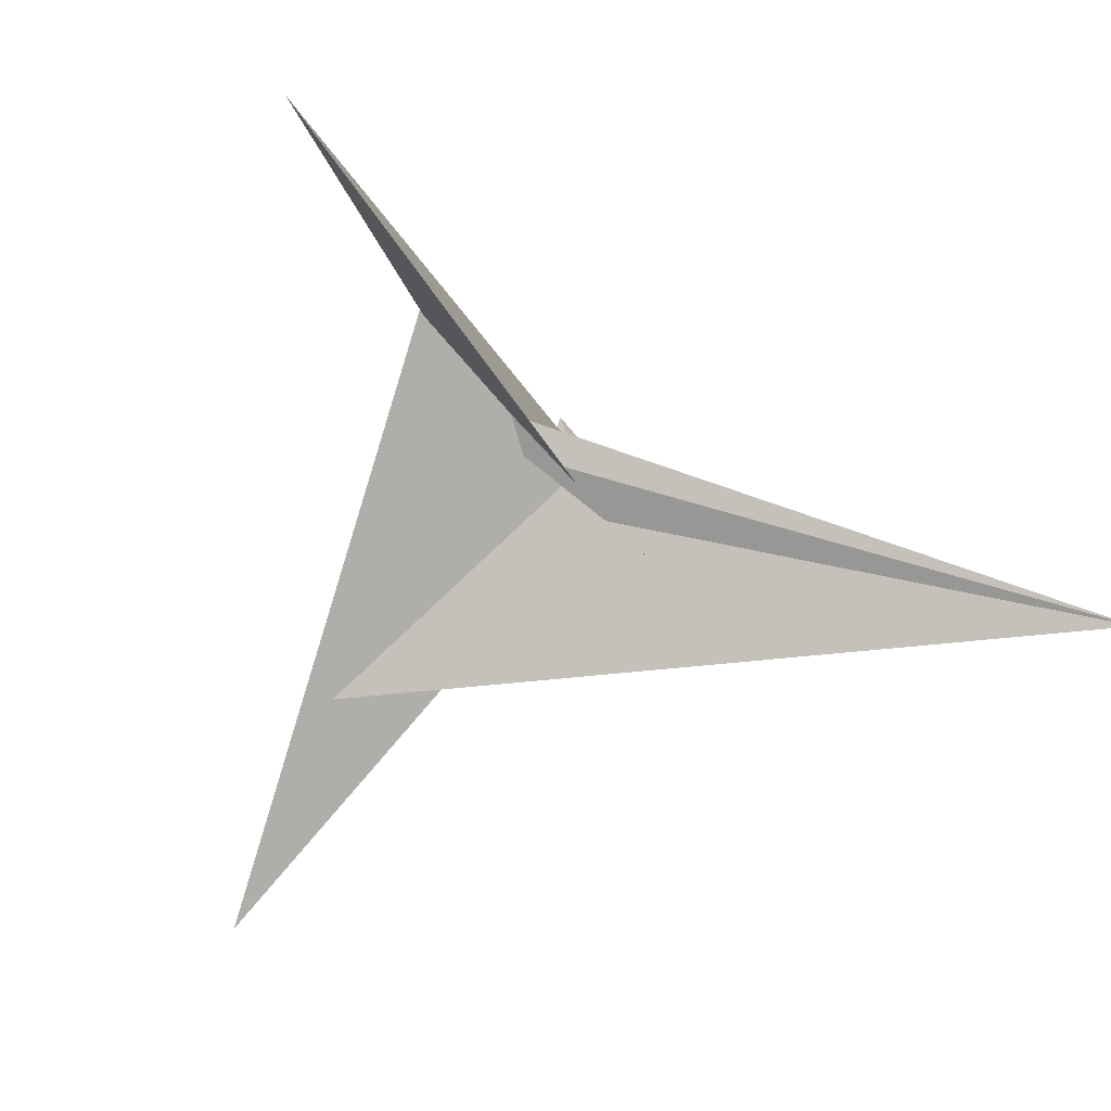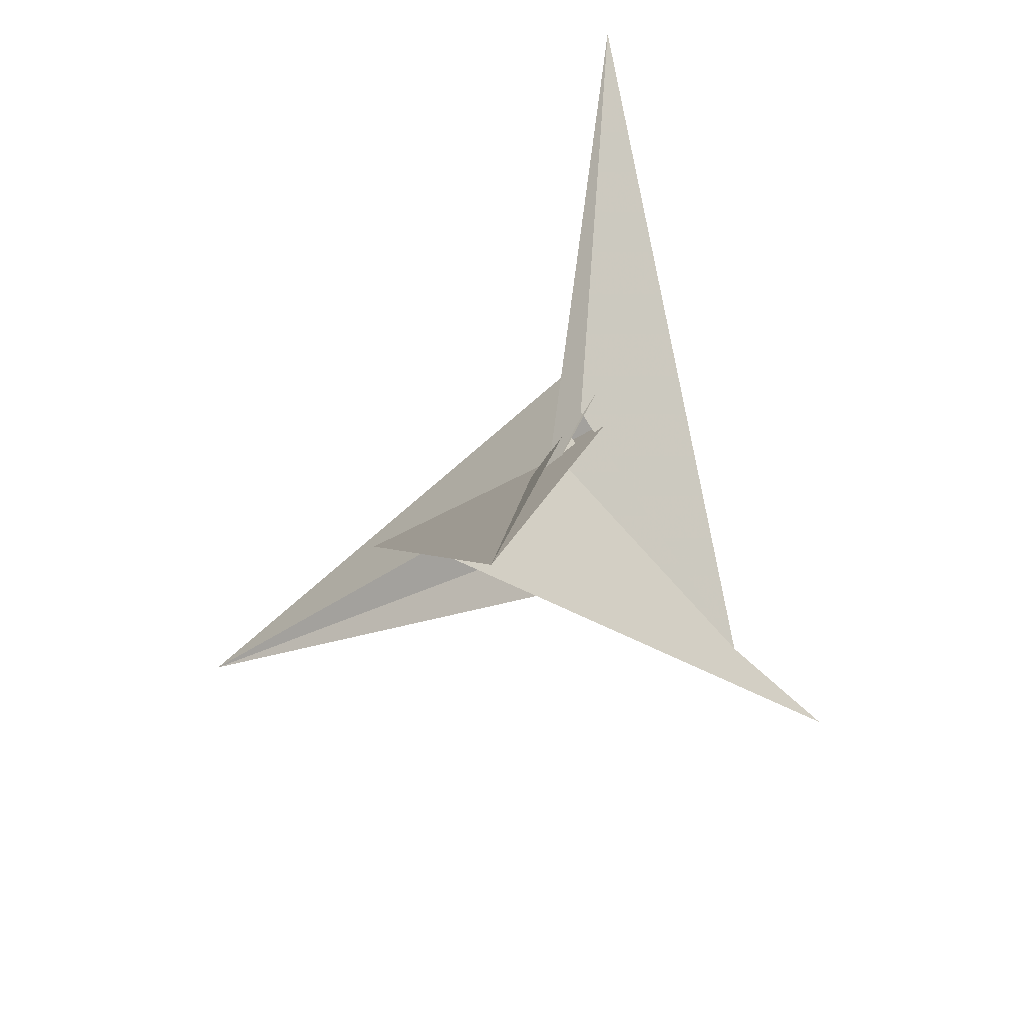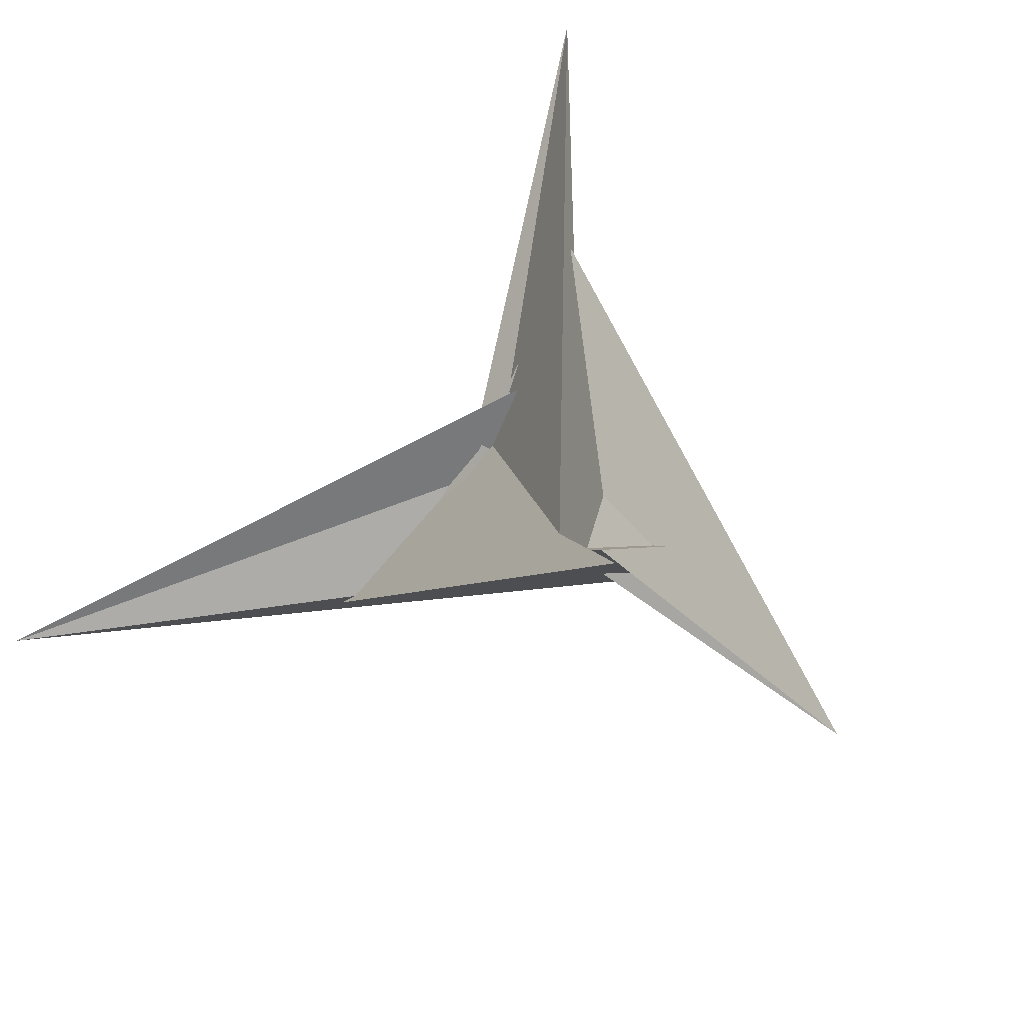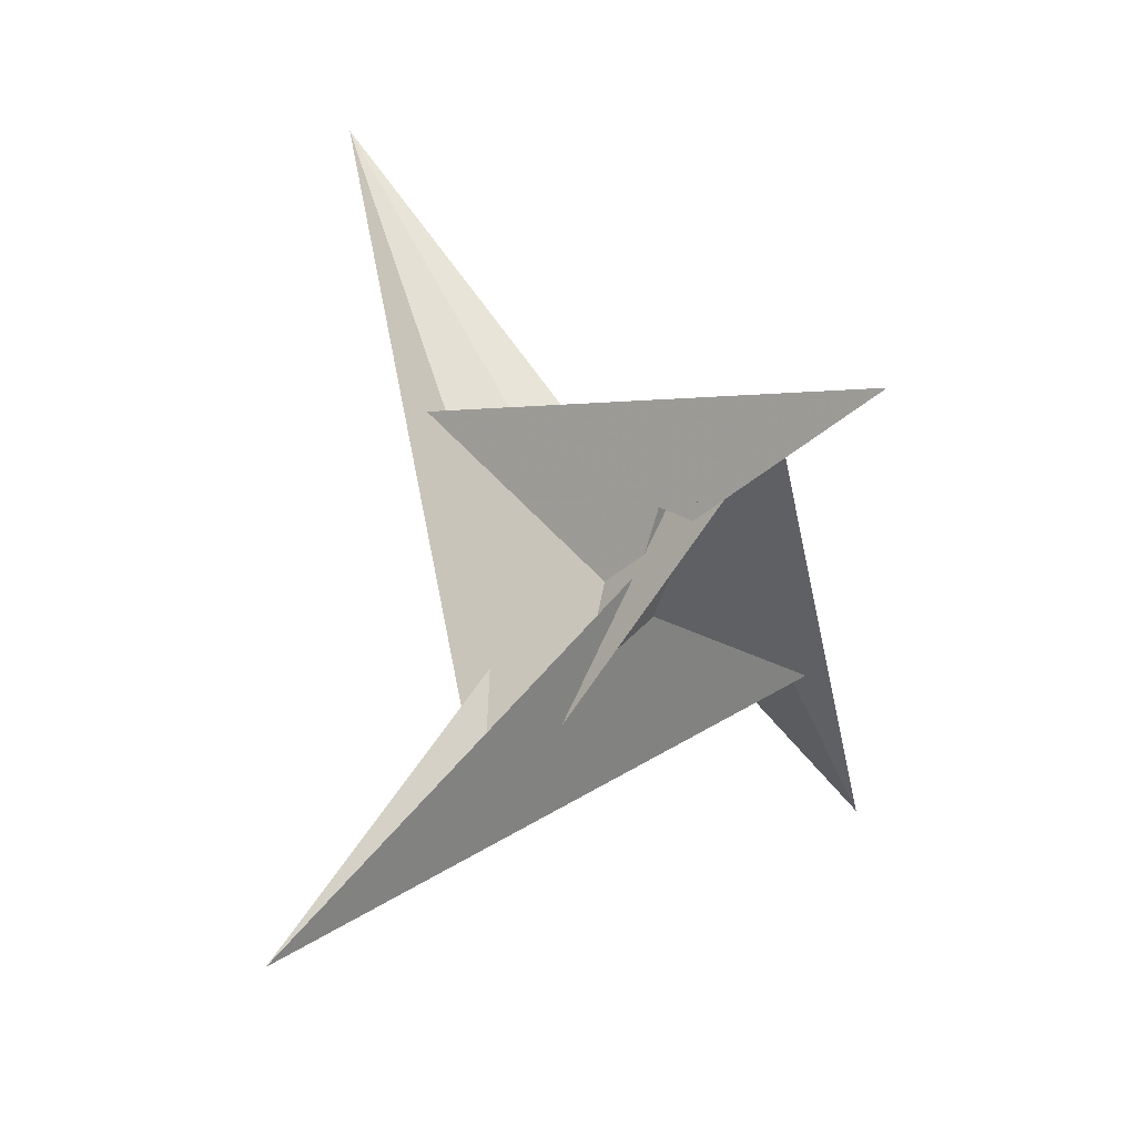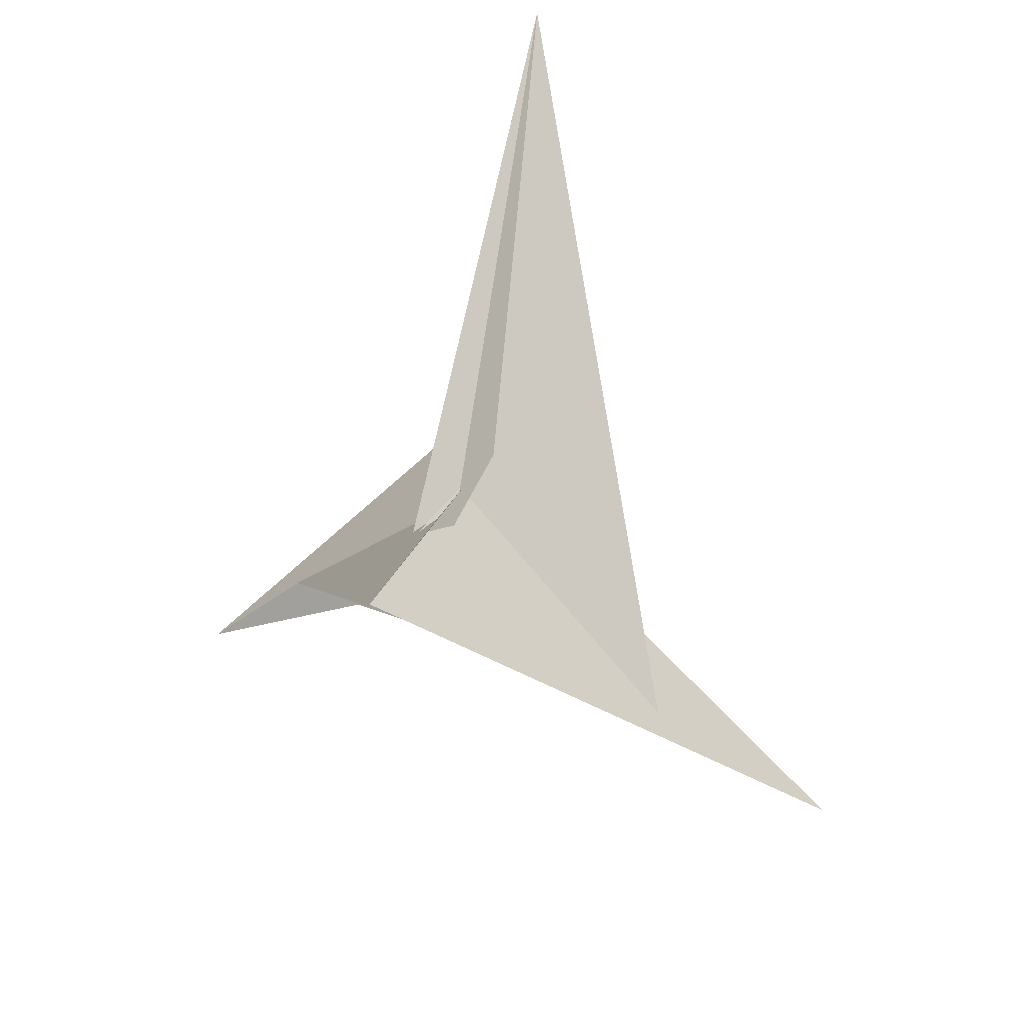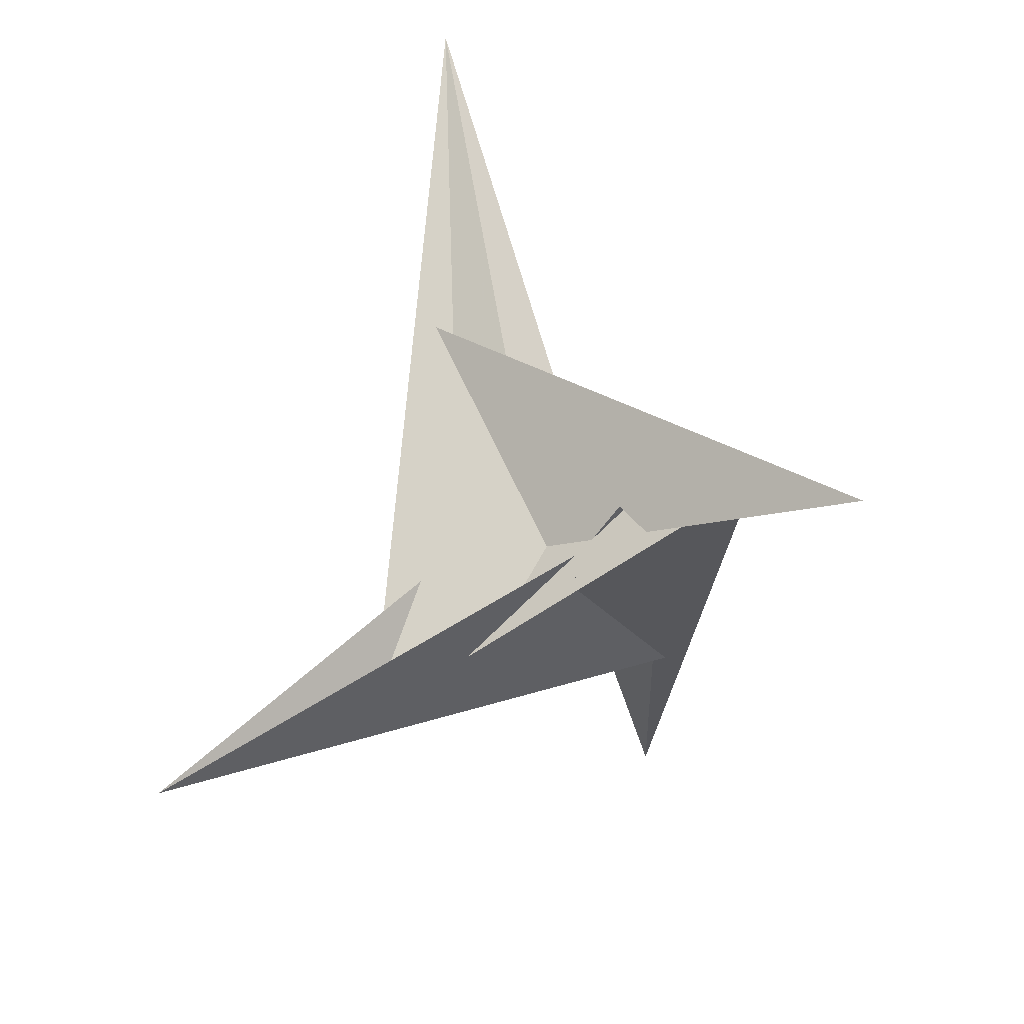
<metadata>
{"format":"obj","ext":"obj","renderer":"f3d","projection":"perspective","resolution":1024,"background":"white","views":[{"elev":-25.6,"azim":-28.7,"up":"+Y"},{"elev":42.2,"azim":76.6,"up":"+Z"},{"elev":55.0,"azim":131.9,"up":"+Y"},{"elev":-75.1,"azim":105.3,"up":"+Z"},{"elev":41.1,"azim":-102.0,"up":"+Z"},{"elev":-68.4,"azim":84.1,"up":"+Z"}]}
</metadata>
<code>
v 0.6454 0.8792 -0.6151
v 0.7543 0.9162 -0.694
v 0.2024 -0.0998 0.4337
v -0.2118 0.111 0.4249
v 0.9406 -0.7733 0.711
v 0.9039 -0.6721 0.6377
v 0.3666 0.5099 -0.1719
v -0.5053 0.4696 0.2349
v -0.3457 0.3237 0.2951
v 0.8497 1.357 -1.122
v -0.1577 0.4084 0.1406
v -0.8881 0.7276 0.6457
v -0.8613 0.6502 0.5912
v -0.08531 -0.1967 -0.422
v 0.1199 0.242 -0.4208
v -2.09 0.8213 1.721
v -0.5157 0.423 0.2009
v -0.4464 -0.4991 -0.2334
v -0.305 -0.3427 -0.2918
v -0.4175 -0.1037 -0.09778
v -0.7159 -0.9062 -0.6856
v -0.6754 -0.893 -0.6555
v 0.5266 -0.4818 0.2533
v 0.3458 -0.3169 0.3124
v -0.8308 -1.89 -1.588
v -0.3983 -0.5114 -0.1984
v 0.1523 -0.3979 0.1533
v 0.451 0.4898 -0.2316
v 0.536 -0.4353 0.2192
v 0.315 0.3394 -0.2895
v 2.302 -0.8793 1.946
v 0.4344 0.0916 -0.0842
v 0.2996 -0.4621 0.4334
v -0.3041 0.475 0.4124
v -0.2428 0.2034 0.5141
v -0.4612 0.4295 0.5704
v 0.4871 0.2923 -0.4161
v -0.4777 -0.2936 -0.4219
v -0.2494 -0.286 -0.5309
v -0.4309 -0.446 -0.5739
v 0.4549 -0.4203 0.5905
v 0.2394 -0.1961 0.5239
v 0.3605 0.395 -0.5674
v 0.4323 0.4621 -0.5867
f 1 2 10 5 6 4 3 11 9 8 7
f 1 2 14 15 20 19 18 17 12 13 16
f 3 4 27 24 23 26 21 22 25 12 13
f 5 6 31 21 22 15 14 32 30 28 29
f 1 7 28 29 23 24 33 34 36 35 16
f 7 8 17 12 25 39 40 38 37 30 28
f 8 9 34 33 41 42 31 21 26 18 17
f 5 10 43 44 37 38 19 18 26 23 29
f 2 10 43 39 40 27 24 33 41 32 14
f 3 11 44 37 30 32 41 42 35 16 13
f 9 11 44 43 39 25 22 15 20 36 34
f 4 6 31 42 35 36 20 19 38 40 27

</code>
